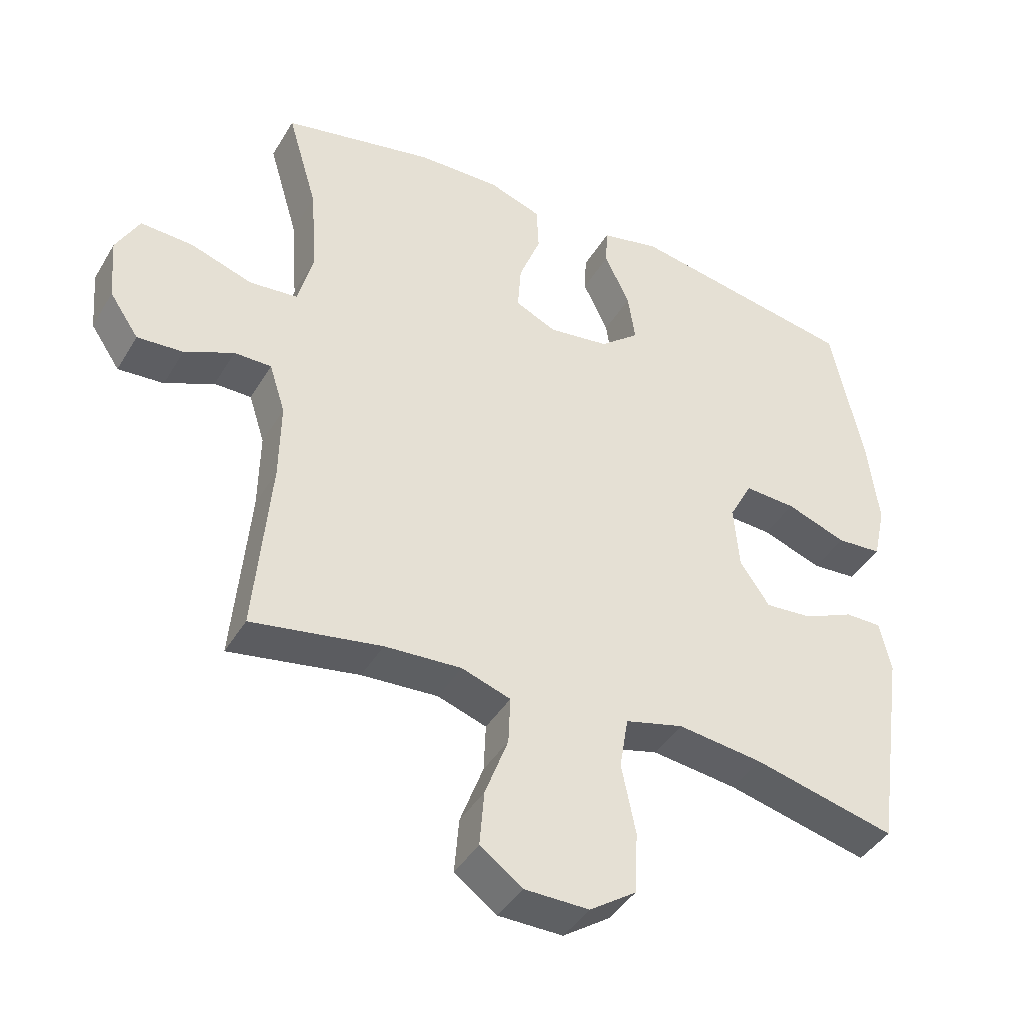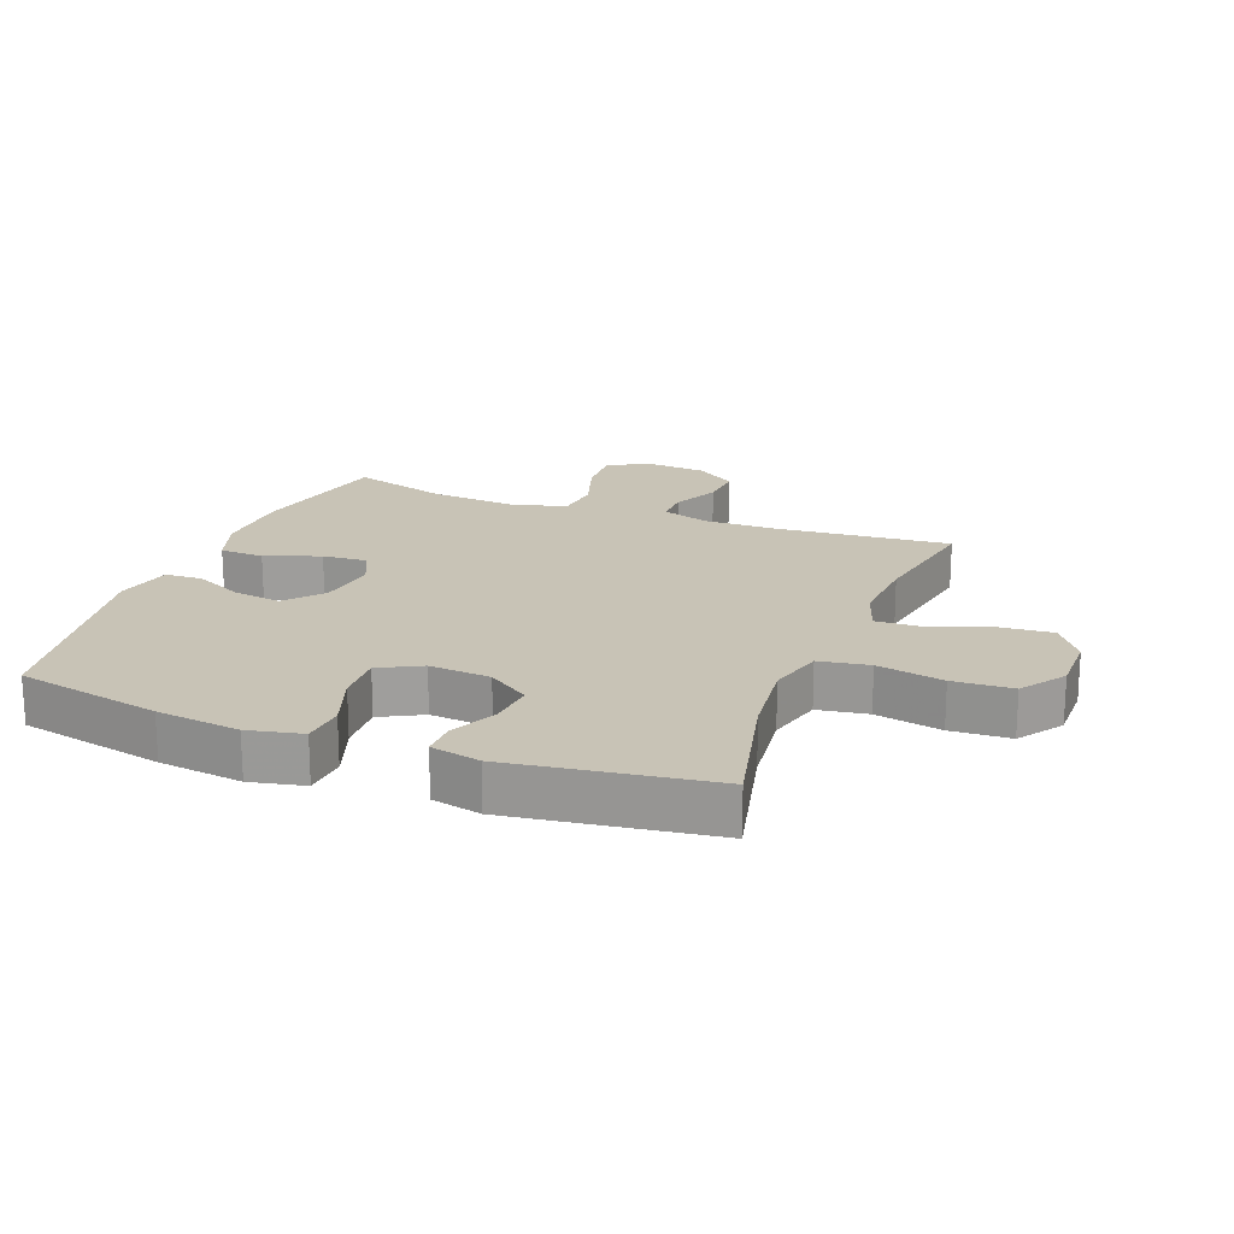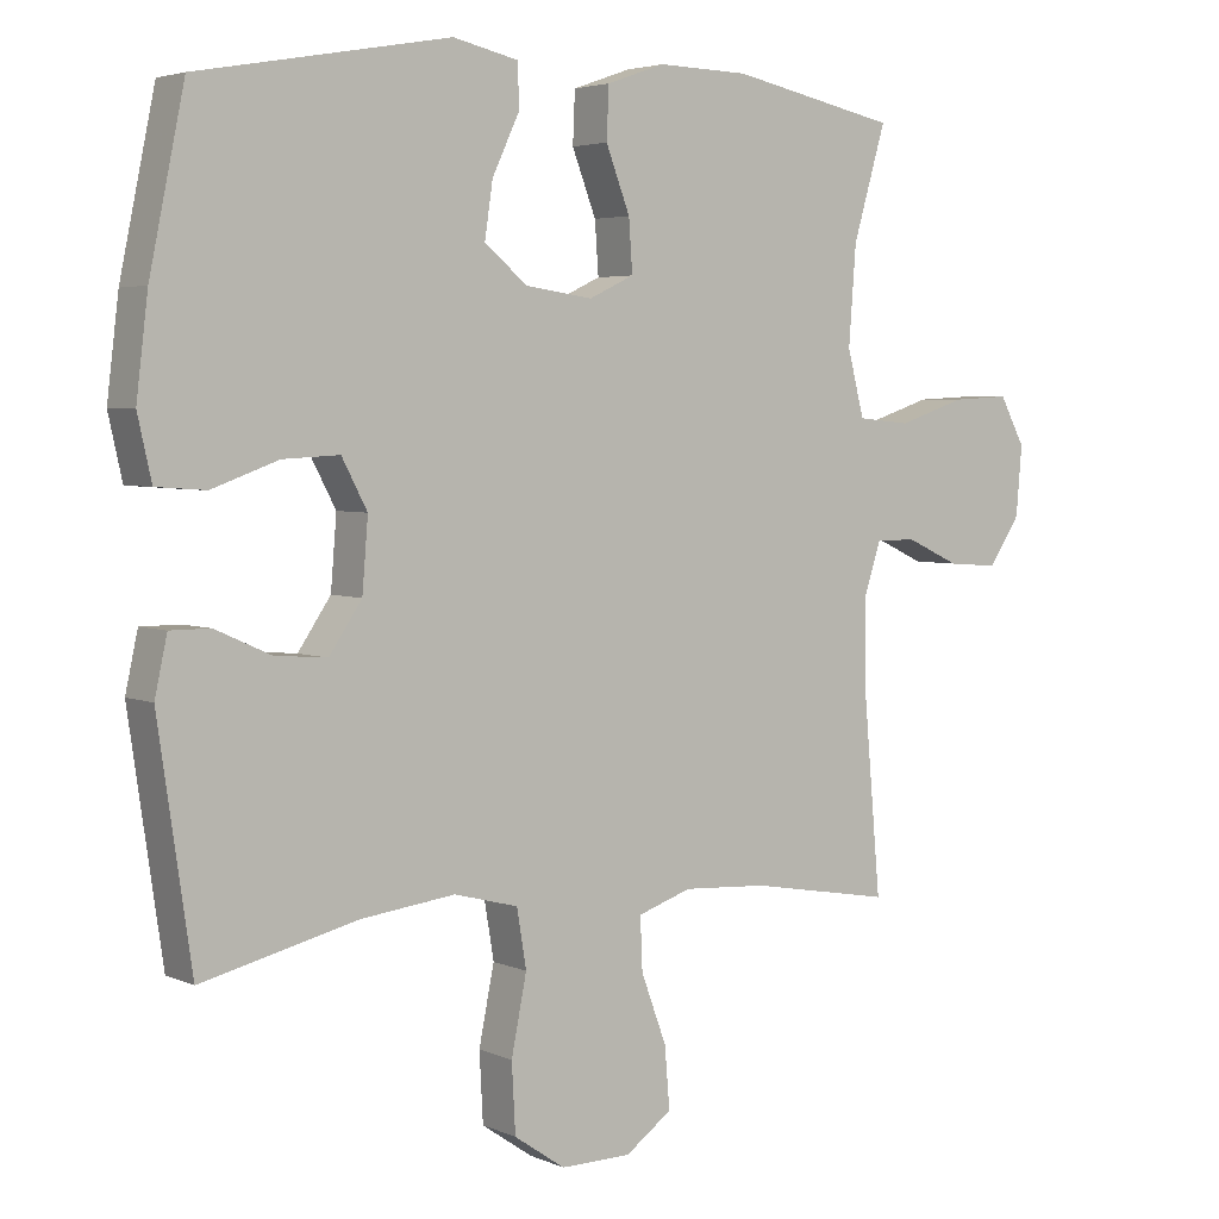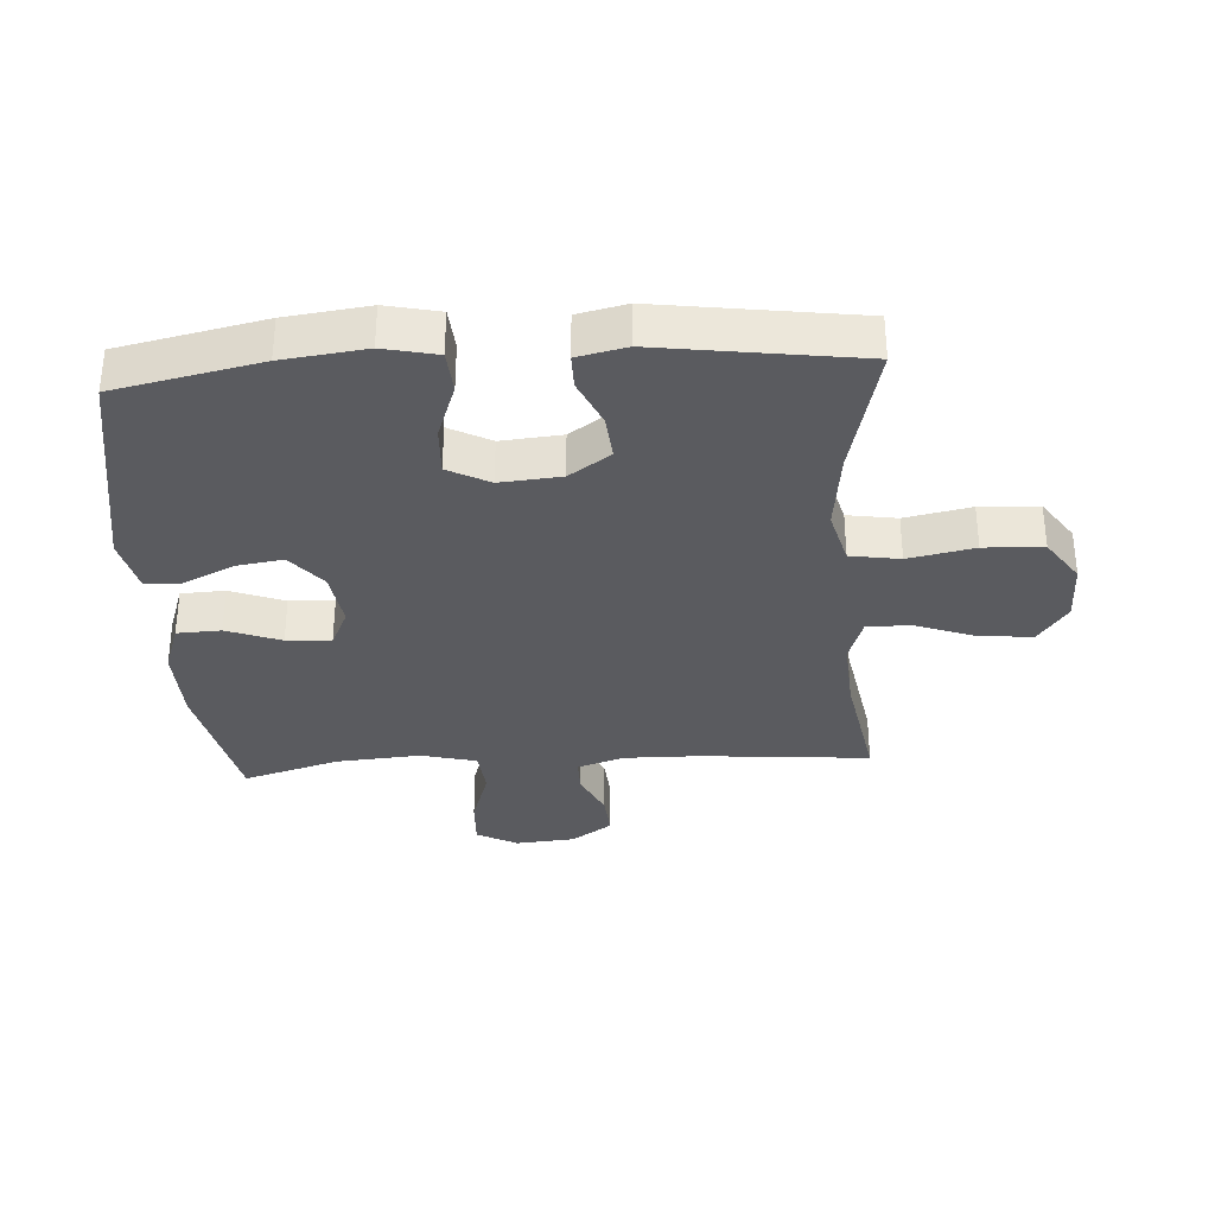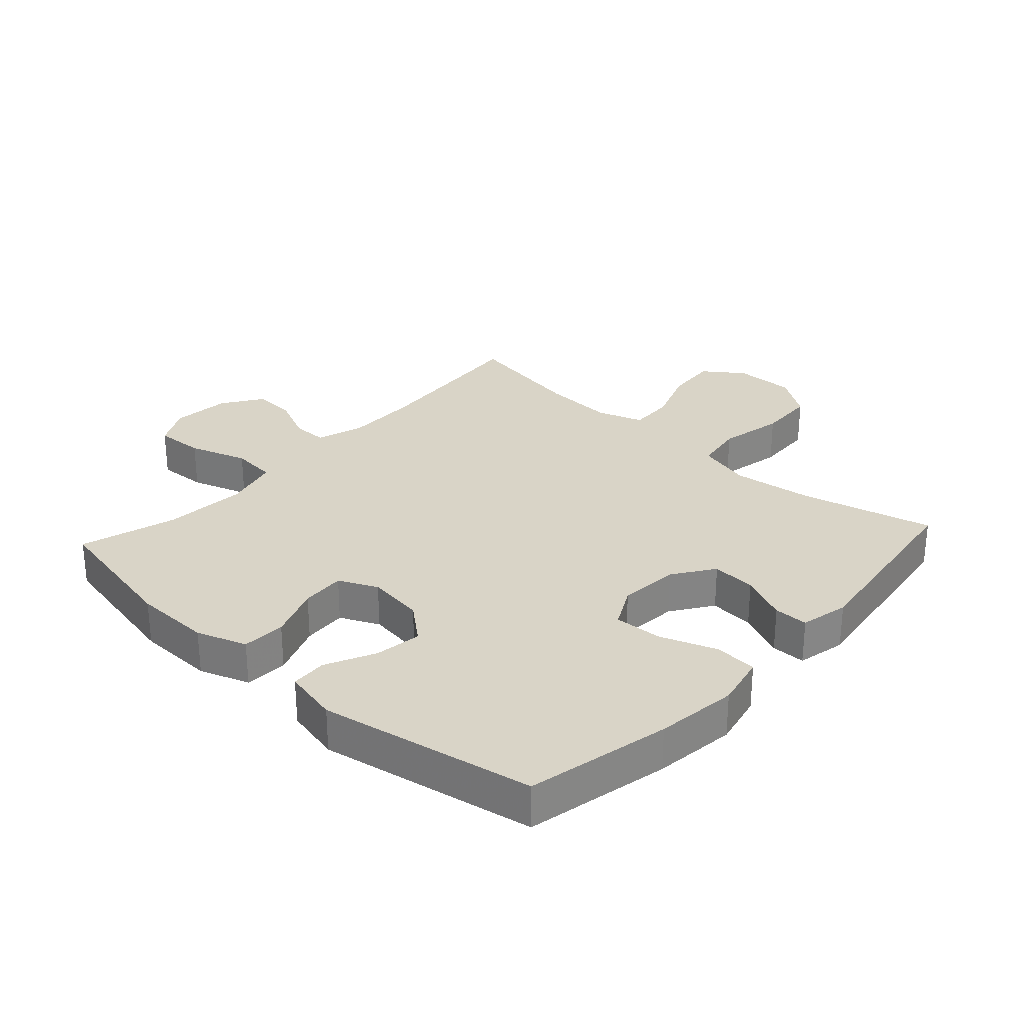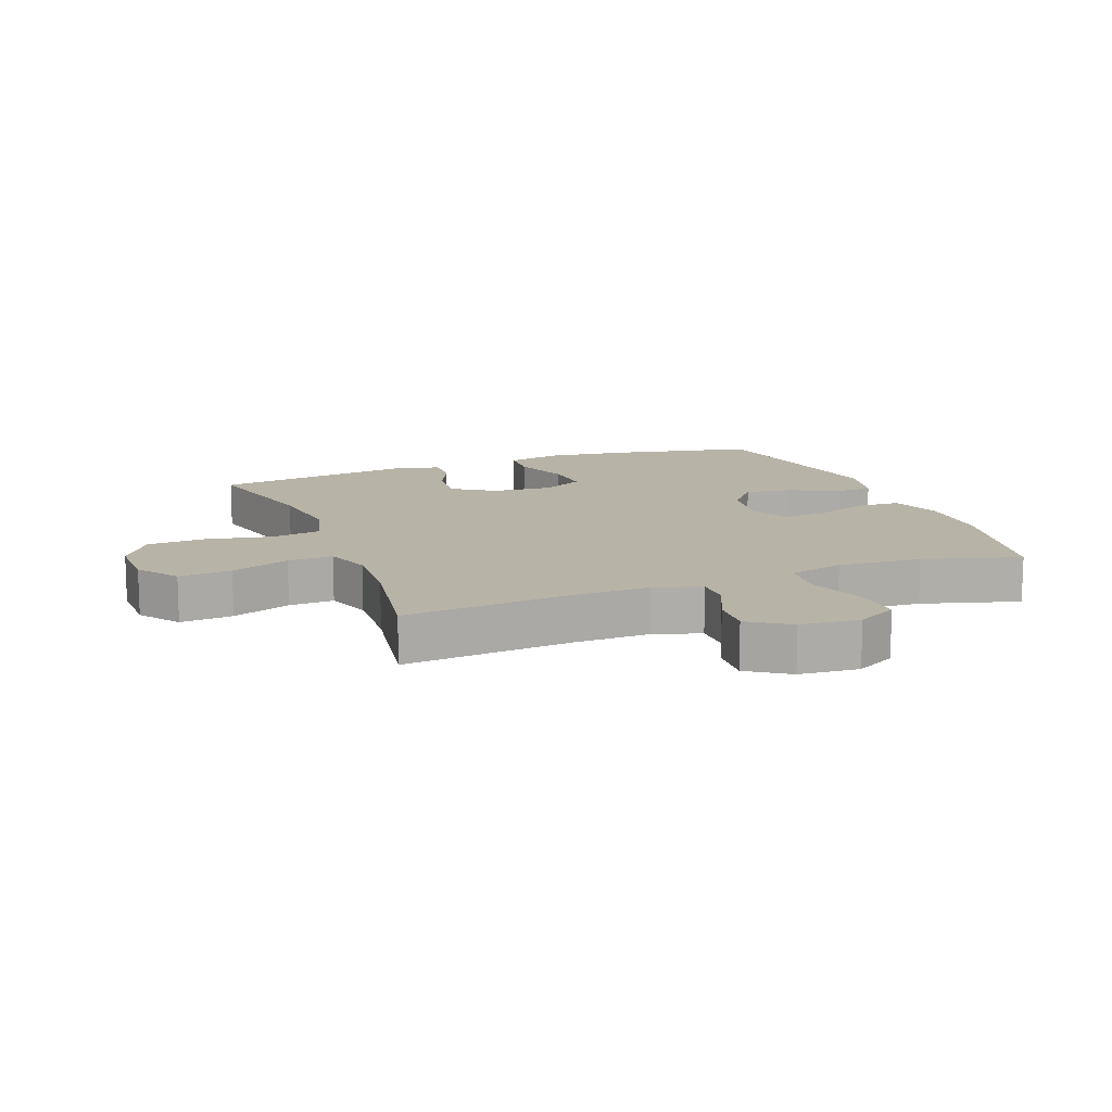
<metadata>
{"format":"obj","ext":"obj","renderer":"f3d","projection":"perspective","resolution":1024,"background":"white","views":[{"elev":-41.9,"azim":-28.5,"up":"+Z"},{"elev":19.4,"azim":111.3,"up":"+Y"},{"elev":4.0,"azim":144.0,"up":"+Z"},{"elev":-33.4,"azim":93.8,"up":"+Y"},{"elev":28.7,"azim":42.4,"up":"+Y"},{"elev":12.9,"azim":-111.1,"up":"+Y"}]}
</metadata>
<code>
v 0.5 0.07 0.5
v 0.548 0.07 0.269
v 0.564 0.07 0.137
v 0.545 0.07 0.052
v 0.477 0.07 0.047
v 0.386 0.07 0.08
v 0.308 0.07 0.084
v 0.273 0.07 0.018
v 0.281 0.07 -0.079
v 0.326 0.07 -0.145
v 0.398 0.07 -0.139
v 0.474 0.07 -0.105
v 0.529 0.07 -0.105
v 0.546 0.07 -0.183
v 0.5 0.07 -0.5
v 0.286 0.07 -0.448
v 0.157 0.07 -0.432
v 0.069 0.07 -0.455
v 0.056 0.07 -0.534
v 0.077 0.07 -0.639
v 0.072 0.07 -0.733
v 0.002 0.07 -0.781
v -0.095 0.07 -0.78
v -0.159 0.07 -0.734
v -0.152 0.07 -0.65
v -0.117 0.07 -0.556
v -0.114 0.07 -0.484
v -0.188 0.07 -0.459
v -0.304 0.07 -0.466
v -0.5 0.07 -0.5
v -0.476 0.07 -0.229
v -0.474 0.07 -0.11
v -0.498 0.07 -0.035
v -0.554 0.07 -0.035
v -0.628 0.07 -0.069
v -0.697 0.07 -0.074
v -0.741 0.07 -0.009
v -0.749 0.07 0.086
v -0.714 0.07 0.151
v -0.635 0.07 0.147
v -0.541 0.07 0.116
v -0.468 0.07 0.123
v -0.445 0.07 0.212
v -0.455 0.07 0.346
v -0.5 0.07 0.5
v -0.271 0.07 0.548
v -0.146 0.07 0.551
v -0.066 0.07 0.523
v -0.063 0.07 0.453
v -0.096 0.07 0.367
v -0.101 0.07 0.296
v -0.039 0.07 0.267
v 0.053 0.07 0.28
v 0.112 0.07 0.329
v 0.101 0.07 0.404
v 0.063 0.07 0.484
v 0.066 0.07 0.542
v 0.155 0.07 0.562
v 0.5 0 0.5
v 0.548 0 0.269
v 0.564 0 0.137
v 0.545 0 0.052
v 0.477 0 0.047
v 0.386 0 0.08
v 0.308 0 0.084
v 0.273 0 0.018
v 0.281 0 -0.079
v 0.326 0 -0.145
v 0.398 0 -0.139
v 0.474 0 -0.105
v 0.529 0 -0.105
v 0.546 0 -0.183
v 0.5 0 -0.5
v 0.286 0 -0.448
v 0.157 0 -0.432
v 0.069 0 -0.455
v 0.056 0 -0.534
v 0.077 0 -0.639
v 0.072 0 -0.733
v 0.002 0 -0.781
v -0.095 0 -0.78
v -0.159 0 -0.734
v -0.152 0 -0.65
v -0.117 0 -0.556
v -0.114 0 -0.484
v -0.188 0 -0.459
v -0.304 0 -0.466
v -0.5 0 -0.5
v -0.476 0 -0.229
v -0.474 0 -0.11
v -0.498 0 -0.035
v -0.554 0 -0.035
v -0.628 0 -0.069
v -0.697 0 -0.074
v -0.741 0 -0.009
v -0.749 0 0.086
v -0.714 0 0.151
v -0.635 0 0.147
v -0.541 0 0.116
v -0.468 0 0.123
v -0.445 0 0.212
v -0.455 0 0.346
v -0.5 0 0.5
v -0.271 0 0.548
v -0.146 0 0.551
v -0.066 0 0.523
v -0.063 0 0.453
v -0.096 0 0.367
v -0.101 0 0.296
v -0.039 0 0.267
v 0.053 0 0.28
v 0.112 0 0.329
v 0.101 0 0.404
v 0.063 0 0.484
v 0.066 0 0.542
v 0.155 0 0.562
f 4 5 6
f 3 4 6
f 2 3 6
f 1 2 6
f 58 1 6
f 57 58 6
f 56 57 6
f 55 56 6
f 54 55 6 7
f 53 54 7 8
f 52 53 8 9
f 51 52 9 10
f 48 49 50
f 47 48 50
f 46 47 50
f 45 46 50
f 44 45 50
f 43 44 50 51
f 42 43 51 10
f 39 40 41
f 38 39 41
f 37 38 41
f 36 37 41
f 35 36 41
f 34 35 41
f 33 34 41 42
f 32 33 42 10
f 29 30 31
f 31 32 10
f 29 31 10
f 28 29 10
f 24 25 26
f 23 24 26
f 22 23 26
f 21 22 26
f 20 21 26
f 19 20 26
f 18 19 26 27
f 28 10 11
f 27 28 11
f 18 27 11
f 17 18 11
f 14 15 16
f 14 16 17
f 13 14 17
f 12 13 17
f 11 12 17
f 64 63 62
f 64 62 61
f 64 61 60
f 64 60 59
f 64 59 116
f 64 116 115
f 64 115 114
f 64 114 113
f 65 64 113 112
f 66 65 112 111
f 67 66 111 110
f 68 67 110 109
f 108 107 106
f 108 106 105
f 108 105 104
f 108 104 103
f 108 103 102
f 109 108 102 101
f 68 109 101 100
f 99 98 97
f 99 97 96
f 99 96 95
f 99 95 94
f 99 94 93
f 99 93 92
f 100 99 92 91
f 68 100 91 90
f 89 88 87
f 68 90 89
f 68 89 87
f 68 87 86
f 84 83 82
f 84 82 81
f 84 81 80
f 84 80 79
f 84 79 78
f 84 78 77
f 85 84 77 76
f 69 68 86
f 69 86 85
f 69 85 76
f 69 76 75
f 74 73 72
f 75 74 72
f 75 72 71
f 75 71 70
f 75 70 69
f 1 59 60 2
f 2 60 61 3
f 3 61 62 4
f 4 62 63 5
f 5 63 64 6
f 6 64 65 7
f 7 65 66 8
f 8 66 67 9
f 9 67 68 10
f 10 68 69 11
f 11 69 70 12
f 12 70 71 13
f 13 71 72 14
f 14 72 73 15
f 15 73 74 16
f 16 74 75 17
f 17 75 76 18
f 18 76 77 19
f 19 77 78 20
f 20 78 79 21
f 21 79 80 22
f 22 80 81 23
f 23 81 82 24
f 24 82 83 25
f 25 83 84 26
f 26 84 85 27
f 27 85 86 28
f 28 86 87 29
f 29 87 88 30
f 30 88 89 31
f 31 89 90 32
f 32 90 91 33
f 33 91 92 34
f 34 92 93 35
f 35 93 94 36
f 36 94 95 37
f 37 95 96 38
f 38 96 97 39
f 39 97 98 40
f 40 98 99 41
f 41 99 100 42
f 42 100 101 43
f 43 101 102 44
f 44 102 103 45
f 45 103 104 46
f 46 104 105 47
f 47 105 106 48
f 48 106 107 49
f 49 107 108 50
f 50 108 109 51
f 51 109 110 52
f 52 110 111 53
f 53 111 112 54
f 54 112 113 55
f 55 113 114 56
f 56 114 115 57
f 57 115 116 58
f 58 116 59 1

</code>
